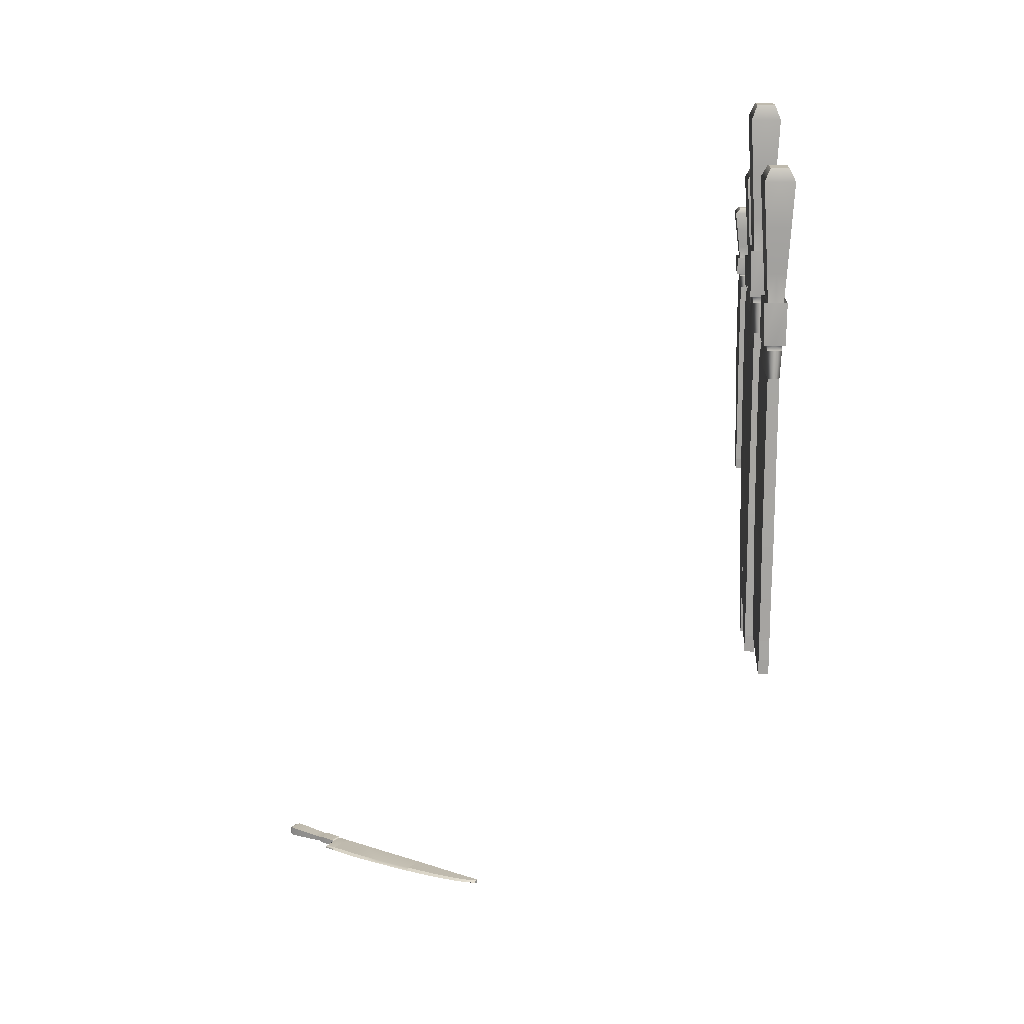
<metadata>
{"format":"obj","ext":"obj","renderer":"f3d","projection":"perspective","resolution":1024,"background":"white","views":[{"elev":15.5,"azim":92.3,"up":"+Y"}]}
</metadata>
<code>
g default
v -10.86 88.99 -59.28
v -6.347 89.4 -59.42
v -6.347 89.4 -58.79
v -10.86 88.99 -58.92
v -11.21 88.99 -59.1
v -10.97 88.19 -59.35
v -6.346 88.19 -59.35
v -6.346 88.19 -58.85
v -10.97 88.19 -58.85
v -11.25 88.19 -59.1
v -11.01 86.32 -59.35
v -6.346 86.32 -59.35
v -6.346 86.32 -58.85
v -11.01 86.32 -58.85
v -11.33 86.32 -59.1
v -10.93 83.77 -59.35
v -6.367 83.77 -59.35
v -6.367 83.77 -58.85
v -10.93 83.77 -58.85
v -11.22 83.77 -59.1
v -10.39 78.42 -59.33
v -10.68 80.79 -59.35
v -6.382 78.42 -59.33
v -6.367 80.79 -59.35
v -6.382 78.42 -58.88
v -6.367 80.79 -58.85
v -10.39 78.42 -58.88
v -10.68 80.79 -58.85
v -10.68 78.42 -59.1
v -10.99 80.78 -59.1
v -10.05 76.48 -59.33
v -10.31 76.48 -59.1
v -6.403 76.48 -59.33
v -6.403 76.48 -58.88
v -10.05 76.48 -58.88
v -9.796 75.58 -59.33
v -10.05 75.58 -59.1
v -6.403 75.58 -59.33
v -6.403 75.58 -58.88
v -9.796 75.58 -58.88
v -6.593 74.92 -59.33
v -9.741 74.92 -59.1
v -6.428 74.92 -59.33
v -6.428 74.92 -58.88
v -6.593 74.92 -58.88
v -6.436 89.4 -59.42
v -6.436 89.4 -58.79
v -8.167 89.4 -59.42
v -8.167 89.4 -58.79
v -7.984 97.03 -58.71
v -7.984 97.03 -59.49
v -6.584 97.03 -58.71
v -6.584 97.03 -59.49
v -8.352 96.49 -58.45
v -8.352 96.49 -59.75
v -6.287 96.49 -58.45
v -6.287 96.49 -59.75
v -8.098 89.62 -58.79
v -8.098 89.62 -59.42
v -6.492 89.62 -58.79
v -6.492 89.62 -59.42
v -8.352 94.63 -58.57
v -8.352 94.63 -59.63
v -6.287 94.63 -58.57
v -6.287 94.63 -59.63
v -8.263 89.63 -58.64
v -8.263 89.63 -59.57
v -6.359 89.63 -58.64
v -6.359 89.63 -59.57
v -8.218 92.68 -58.68
v -8.218 92.68 -59.52
v -6.395 92.68 -58.68
v -6.395 92.68 -59.52
v -6.347 89.4 -59.09
v -6.346 88.19 -59.1
v -6.346 86.32 -59.1
v -6.367 83.77 -59.1
v -6.367 80.79 -59.1
v -6.382 78.42 -59.1
v -6.403 76.48 -59.1
v -6.403 75.58 -59.1
v -6.428 74.92 -59.1
v -6.436 89.4 -59.09
v -6.584 97.03 -59.09
v -6.287 96.49 -59.09
v -6.492 89.62 -59.09
v -6.287 94.63 -59.09
v -6.359 89.63 -59.09
v -6.395 92.68 -59.09
v -10.86 88.99 -59.1
v -8.167 89.4 -59.1
v -8.098 89.62 -59.1
v -8.263 89.63 -59.1
v -8.218 92.68 -59.1
v -8.352 94.63 -59.1
v -8.352 96.49 -59.08
v -7.984 97.03 -59.1
v -8.295 91.45 -58.62
v -8.295 91.45 -59.59
v -6.333 91.45 -58.62
v -6.333 91.45 -59.59
v -6.333 91.45 -59.09
v -8.295 91.45 -59.1
v -8.155 91.44 -58.77
v -8.155 91.44 -59.44
v -6.446 91.44 -58.77
v -6.446 91.44 -59.44
v -6.446 91.44 -59.09
v -8.155 91.44 -59.1
g bamboo_skewers_bunch_:knife_pCone1 bamboo_skewers_bunch_:group1 decoration
f 1 48 46 2 7 6
f 2 74 75 7
f 3 47 49 4 9 8
f 4 5 10 9
f 5 1 6 10
f 6 7 12 11
f 7 75 76 12
f 8 9 14 13
f 9 10 15 14
f 10 6 11 15
f 11 12 17 16
f 12 76 77 17
f 13 14 19 18
f 14 15 20 19
f 15 11 16 20
f 90 91 48 1
f 21 22 24 23
f 22 21 29 30
f 23 24 78 79
f 25 26 28 27
f 27 28 30 29
f 16 17 24 22
f 17 77 78 24
f 18 19 28 26
f 19 20 30 28
f 20 16 22 30
f 42 41 43 82 44 45
f 29 21 31 32
f 21 23 33 31
f 23 79 80 33
f 25 27 35 34
f 27 29 32 35
f 32 31 36 37
f 31 33 38 36
f 33 80 81 38
f 34 35 40 39
f 35 32 37 40
f 37 36 41 42
f 36 38 43 41
f 38 81 82 43
f 39 40 45 44
f 40 37 42 45
f 5 90 1
f 46 83 74 2
f 51 97 84 53
f 48 91 92 59
f 49 47 60 58
f 47 83 86 60
f 46 48 59 61
f 55 96 97 51
f 54 56 52 50
f 56 85 84 52
f 57 55 51 53
f 59 92 93 67
f 58 60 68 66
f 60 86 88 68
f 61 59 67 69
f 63 95 96 55
f 62 64 56 54
f 64 87 85 56
f 65 63 55 57
f 67 93 103 99
f 66 68 100 98
f 68 88 102 100
f 69 67 99 101
f 71 94 95 63
f 70 72 64 62
f 72 89 87 64
f 73 71 63 65
f 75 74 3 8
f 76 75 8 13
f 77 76 13 18
f 79 78 26 25
f 78 77 18 26
f 80 79 25 34
f 81 80 34 39
f 82 81 39 44
f 74 83 47 3
f 86 83 46 61
f 84 85 57 53
f 88 86 61 69
f 85 87 65 57
f 89 108 107 73
f 87 89 73 65
f 4 90 5
f 4 49 91 90
f 92 91 49 58
f 93 92 58 66
f 94 109 104 70
f 95 94 70 62
f 96 95 62 54
f 97 96 54 50
f 84 97 50 52
f 99 103 109 105
f 98 100 106 104
f 100 102 108 106
f 101 99 105 107
f 101 102 88 69
f 98 103 93 66
f 107 108 102 101
f 104 109 103 98
f 105 109 94 71
f 104 106 72 70
f 106 108 89 72
f 107 105 71 73
g default
v -17.94 89.59 -59.28
v -14.42 90.07 -59.42
v -14.42 90.07 -58.79
v -17.94 89.59 -58.92
v -18.28 89.59 -59.1
v -18.04 87.02 -59.35
v -14.42 88.66 -59.35
v -14.42 88.66 -58.85
v -18.04 87.02 -58.85
v -18.33 87.02 -59.1
v -18.09 85.29 -59.35
v -14.42 86.47 -59.35
v -14.42 86.47 -58.85
v -18.09 85.29 -58.85
v -18.4 85.29 -59.1
v -18 82.95 -59.35
v -14.44 83.49 -59.35
v -14.44 83.49 -58.85
v -18 82.95 -58.85
v -18.29 82.95 -59.1
v -17.46 78.01 -59.33
v -17.75 80.19 -59.35
v -14.46 77.24 -59.33
v -14.44 80 -59.35
v -14.46 77.24 -58.88
v -14.44 80 -58.85
v -17.46 78.01 -58.88
v -17.75 80.19 -58.85
v -17.75 78.01 -59.1
v -18.06 80.19 -59.1
v -17.12 76.22 -59.33
v -17.39 76.22 -59.1
v -14.48 74.97 -59.33
v -14.48 74.97 -58.88
v -17.12 76.22 -58.88
v -16.35 74.57 -59.33
v -16.6 74.57 -59.1
v -14.48 73.92 -59.33
v -14.48 73.92 -58.88
v -16.35 74.57 -58.88
v -14.67 73.14 -59.33
v -16.29 73.96 -59.1
v -14.5 73.14 -59.33
v -14.5 73.14 -58.88
v -14.67 73.14 -58.88
v -14.51 90.07 -59.42
v -14.51 90.07 -58.79
v -16.24 90.07 -59.42
v -16.24 90.07 -58.79
v -16.06 98.98 -58.71
v -16.06 98.98 -59.49
v -14.66 98.98 -58.71
v -14.66 98.98 -59.49
v -16.43 98.35 -58.45
v -16.43 98.35 -59.75
v -14.36 98.35 -58.45
v -14.36 98.35 -59.75
v -16.17 90.33 -58.79
v -16.17 90.33 -59.42
v -14.57 90.33 -58.79
v -14.57 90.33 -59.42
v -16.43 96.18 -58.57
v -16.43 96.18 -59.63
v -14.36 96.18 -58.57
v -14.36 96.18 -59.63
v -16.34 90.34 -58.64
v -16.34 90.34 -59.57
v -14.43 90.34 -58.64
v -14.43 90.34 -59.57
v -16.29 93.9 -58.68
v -16.29 93.9 -59.52
v -14.47 93.9 -58.68
v -14.47 93.9 -59.52
v -14.42 90.07 -59.09
v -14.42 88.66 -59.1
v -14.42 86.47 -59.1
v -14.44 83.49 -59.1
v -14.44 80 -59.1
v -14.46 77.24 -59.1
v -14.48 74.97 -59.1
v -14.48 73.92 -59.1
v -14.5 73.14 -59.1
v -14.51 90.07 -59.09
v -14.66 98.98 -59.09
v -14.36 98.35 -59.09
v -14.57 90.33 -59.09
v -14.36 96.18 -59.09
v -14.43 90.34 -59.09
v -14.47 93.9 -59.09
v -17.94 89.59 -59.1
v -16.24 90.07 -59.1
v -16.17 90.33 -59.1
v -16.34 90.34 -59.1
v -16.29 93.9 -59.1
v -16.43 96.18 -59.1
v -16.43 98.35 -59.08
v -16.06 98.98 -59.1
v -16.37 92.46 -58.62
v -16.37 92.46 -59.59
v -14.41 92.46 -58.62
v -14.41 92.46 -59.59
v -14.41 92.46 -59.09
v -16.37 92.46 -59.1
v -16.23 92.46 -58.77
v -16.23 92.46 -59.44
v -14.52 92.46 -58.77
v -14.52 92.46 -59.44
v -14.52 92.46 -59.09
v -16.23 92.46 -59.1
g bamboo_skewers_bunch_:group1 decoration bamboo_skewers_bunch_:knife_pCone2
f 110 157 155 111 116 115
f 111 183 184 116
f 112 156 158 113 118 117
f 113 114 119 118
f 114 110 115 119
f 115 116 121 120
f 116 184 185 121
f 117 118 123 122
f 118 119 124 123
f 119 115 120 124
f 120 121 126 125
f 121 185 186 126
f 122 123 128 127
f 123 124 129 128
f 124 120 125 129
f 199 200 157 110
f 130 131 133 132
f 131 130 138 139
f 132 133 187 188
f 134 135 137 136
f 136 137 139 138
f 125 126 133 131
f 126 186 187 133
f 127 128 137 135
f 128 129 139 137
f 129 125 131 139
f 151 150 152 191 153 154
f 138 130 140 141
f 130 132 142 140
f 132 188 189 142
f 134 136 144 143
f 136 138 141 144
f 141 140 145 146
f 140 142 147 145
f 142 189 190 147
f 143 144 149 148
f 144 141 146 149
f 146 145 150 151
f 145 147 152 150
f 147 190 191 152
f 148 149 154 153
f 149 146 151 154
f 114 199 110
f 155 192 183 111
f 160 206 193 162
f 157 200 201 168
f 158 156 169 167
f 156 192 195 169
f 155 157 168 170
f 164 205 206 160
f 163 165 161 159
f 165 194 193 161
f 166 164 160 162
f 168 201 202 176
f 167 169 177 175
f 169 195 197 177
f 170 168 176 178
f 172 204 205 164
f 171 173 165 163
f 173 196 194 165
f 174 172 164 166
f 176 202 212 208
f 175 177 209 207
f 177 197 211 209
f 178 176 208 210
f 180 203 204 172
f 179 181 173 171
f 181 198 196 173
f 182 180 172 174
f 184 183 112 117
f 185 184 117 122
f 186 185 122 127
f 188 187 135 134
f 187 186 127 135
f 189 188 134 143
f 190 189 143 148
f 191 190 148 153
f 183 192 156 112
f 195 192 155 170
f 193 194 166 162
f 197 195 170 178
f 194 196 174 166
f 198 217 216 182
f 196 198 182 174
f 113 199 114
f 113 158 200 199
f 201 200 158 167
f 202 201 167 175
f 203 218 213 179
f 204 203 179 171
f 205 204 171 163
f 206 205 163 159
f 193 206 159 161
f 208 212 218 214
f 207 209 215 213
f 209 211 217 215
f 210 208 214 216
f 210 211 197 178
f 207 212 202 175
f 216 217 211 210
f 213 218 212 207
f 214 218 203 180
f 213 215 181 179
f 215 217 198 181
f 216 214 180 182
g default
v -23.71 89.52 -59.45
v -20.55 89.52 -59.56
v -20.55 89.52 -59.07
v -23.71 89.52 -59.18
v -24.39 89.52 -59.31
v -23.92 88.53 -59.51
v -20.55 88.53 -59.51
v -20.55 88.53 -59.12
v -23.92 88.53 -59.12
v -24.47 88.53 -59.31
v -24 86.21 -59.51
v -20.55 86.21 -59.51
v -20.55 86.21 -59.12
v -24 86.21 -59.12
v -24.61 86.21 -59.31
v -23.83 83.05 -59.51
v -20.59 83.05 -59.51
v -20.59 83.05 -59.12
v -23.83 83.05 -59.12
v -24.4 83.05 -59.31
v -22.77 76.42 -59.49
v -23.34 79.35 -59.51
v -20.62 76.42 -59.49
v -20.59 79.35 -59.51
v -20.62 76.42 -59.14
v -20.59 79.35 -59.12
v -22.77 76.42 -59.14
v -23.34 79.35 -59.12
v -23.35 76.42 -59.31
v -23.95 79.35 -59.31
v -22.1 74.01 -59.49
v -22.63 74.01 -59.31
v -20.66 74.01 -59.49
v -20.66 74.01 -59.14
v -22.1 74.01 -59.14
v -21.62 72.89 -59.49
v -22.11 72.89 -59.31
v -20.66 72.89 -59.49
v -20.66 72.89 -59.14
v -21.62 72.89 -59.14
v -21.03 72.07 -59.49
v -21.51 72.07 -59.31
v -20.71 72.07 -59.49
v -20.71 72.07 -59.14
v -21.03 72.07 -59.14
v -20.63 89.52 -59.56
v -20.63 89.52 -59.07
v -22.25 89.52 -59.56
v -22.25 89.52 -59.07
v -22.08 95.37 -59.01
v -22.08 95.37 -59.62
v -20.77 95.37 -59.01
v -20.77 95.37 -59.62
v -22.42 94.96 -58.81
v -22.42 94.96 -59.82
v -20.49 94.96 -58.81
v -20.49 94.96 -59.82
v -22.18 89.68 -59.07
v -22.18 89.68 -59.56
v -20.68 89.68 -59.07
v -20.68 89.68 -59.56
v -22.42 93.53 -58.9
v -22.42 93.53 -59.73
v -20.49 93.53 -58.9
v -20.49 93.53 -59.73
v -22.34 89.69 -58.95
v -22.34 89.69 -59.68
v -20.56 89.69 -58.95
v -20.56 89.69 -59.68
v -22.3 92.04 -58.99
v -22.3 92.04 -59.64
v -20.59 92.04 -58.99
v -20.59 92.04 -59.64
v -20.55 89.52 -59.31
v -20.55 88.53 -59.31
v -20.55 86.21 -59.31
v -20.59 83.05 -59.31
v -20.59 79.35 -59.31
v -20.62 76.42 -59.31
v -20.66 74.01 -59.31
v -20.66 72.89 -59.31
v -20.71 72.07 -59.31
v -20.63 89.52 -59.31
v -20.77 95.37 -59.31
v -20.49 94.96 -59.31
v -20.68 89.68 -59.31
v -20.49 93.53 -59.31
v -20.56 89.69 -59.31
v -20.59 92.04 -59.31
v -23.71 89.52 -59.31
v -22.25 89.52 -59.31
v -22.18 89.68 -59.32
v -22.34 89.69 -59.31
v -22.3 92.04 -59.31
v -22.42 93.53 -59.31
v -22.42 94.96 -59.3
v -22.08 95.37 -59.31
v -22.37 91.09 -58.93
v -22.37 91.09 -59.7
v -20.53 91.09 -58.93
v -20.53 91.09 -59.7
v -20.53 91.09 -59.31
v -22.37 91.09 -59.31
v -22.24 91.08 -59.05
v -22.24 91.08 -59.58
v -20.64 91.08 -59.05
v -20.64 91.08 -59.58
v -20.64 91.08 -59.31
v -22.24 91.08 -59.31
g bamboo_skewers_bunch_:group1 decoration bamboo_skewers_bunch_:knife_pCone3
f 219 266 264 220 225 224
f 220 292 293 225
f 221 265 267 222 227 226
f 222 223 228 227
f 223 219 224 228
f 224 225 230 229
f 225 293 294 230
f 226 227 232 231
f 227 228 233 232
f 228 224 229 233
f 229 230 235 234
f 230 294 295 235
f 231 232 237 236
f 232 233 238 237
f 233 229 234 238
f 308 309 266 219
f 239 240 242 241
f 240 239 247 248
f 241 242 296 297
f 243 244 246 245
f 245 246 248 247
f 234 235 242 240
f 235 295 296 242
f 236 237 246 244
f 237 238 248 246
f 238 234 240 248
f 260 259 261 300 262 263
f 247 239 249 250
f 239 241 251 249
f 241 297 298 251
f 243 245 253 252
f 245 247 250 253
f 250 249 254 255
f 249 251 256 254
f 251 298 299 256
f 252 253 258 257
f 253 250 255 258
f 255 254 259 260
f 254 256 261 259
f 256 299 300 261
f 257 258 263 262
f 258 255 260 263
f 223 308 219
f 264 301 292 220
f 269 315 302 271
f 266 309 310 277
f 267 265 278 276
f 265 301 304 278
f 264 266 277 279
f 273 314 315 269
f 272 274 270 268
f 274 303 302 270
f 275 273 269 271
f 277 310 311 285
f 276 278 286 284
f 278 304 306 286
f 279 277 285 287
f 281 313 314 273
f 280 282 274 272
f 282 305 303 274
f 283 281 273 275
f 285 311 321 317
f 284 286 318 316
f 286 306 320 318
f 287 285 317 319
f 289 312 313 281
f 288 290 282 280
f 290 307 305 282
f 291 289 281 283
f 293 292 221 226
f 294 293 226 231
f 295 294 231 236
f 297 296 244 243
f 296 295 236 244
f 298 297 243 252
f 299 298 252 257
f 300 299 257 262
f 292 301 265 221
f 304 301 264 279
f 302 303 275 271
f 306 304 279 287
f 303 305 283 275
f 307 326 325 291
f 305 307 291 283
f 222 308 223
f 222 267 309 308
f 310 309 267 276
f 311 310 276 284
f 312 327 322 288
f 313 312 288 280
f 314 313 280 272
f 315 314 272 268
f 302 315 268 270
f 317 321 327 323
f 316 318 324 322
f 318 320 326 324
f 319 317 323 325
f 319 320 306 287
f 316 321 311 284
f 325 326 320 319
f 322 327 321 316
f 323 327 312 289
f 322 324 290 288
f 324 326 307 290
f 325 323 289 291
g default
v -28.87 89.35 -59.48
v -27 89.35 -59.6
v -27 89.35 -59.03
v -28.87 89.35 -59.15
v -29.27 89.35 -59.31
v -28.99 88.77 -59.54
v -27 88.77 -59.54
v -27 88.77 -59.09
v -28.99 88.77 -59.09
v -29.32 88.77 -59.31
v -29.04 87.4 -59.54
v -27 87.4 -59.54
v -27 87.4 -59.09
v -29.04 87.4 -59.09
v -29.4 87.4 -59.31
v -28.94 85.54 -59.54
v -27.02 85.54 -59.54
v -27.02 85.54 -59.09
v -28.94 85.54 -59.09
v -29.27 85.54 -59.31
v -28.32 81.62 -59.52
v -28.65 83.35 -59.54
v -27.04 81.62 -59.52
v -27.02 83.35 -59.54
v -27.04 81.62 -59.11
v -27.02 83.35 -59.09
v -28.32 81.62 -59.11
v -28.65 83.35 -59.09
v -28.65 81.62 -59.31
v -29.01 83.35 -59.31
v -27.92 80.2 -59.52
v -28.23 80.2 -59.31
v -27.07 80.2 -59.52
v -27.07 80.2 -59.11
v -27.92 80.2 -59.11
v -27.63 79.54 -59.52
v -27.92 79.54 -59.31
v -27.07 79.54 -59.52
v -27.07 79.54 -59.11
v -27.63 79.54 -59.11
v -27.28 79.05 -59.52
v -27.57 79.05 -59.31
v -27.1 79.05 -59.52
v -27.1 79.05 -59.11
v -27.28 79.05 -59.11
v -27.05 89.35 -59.6
v -27.05 89.35 -59.03
v -28.01 89.35 -59.6
v -28.01 89.35 -59.03
v -27.9 92.81 -58.96
v -27.9 92.81 -59.67
v -27.13 92.81 -58.96
v -27.13 92.81 -59.67
v -28.11 92.56 -58.73
v -28.11 92.56 -59.9
v -26.97 92.56 -58.73
v -26.97 92.56 -59.9
v -27.97 89.45 -59.03
v -27.97 89.45 -59.6
v -27.08 89.45 -59.03
v -27.08 89.45 -59.6
v -28.11 91.72 -58.84
v -28.11 91.72 -59.79
v -26.97 91.72 -58.84
v -26.97 91.72 -59.79
v -28.06 89.46 -58.89
v -28.06 89.46 -59.73
v -27.01 89.46 -58.89
v -27.01 89.46 -59.73
v -28.03 90.84 -58.94
v -28.03 90.84 -59.69
v -27.03 90.84 -58.94
v -27.03 90.84 -59.69
v -27 89.35 -59.31
v -27 88.77 -59.31
v -27 87.4 -59.31
v -27.02 85.54 -59.31
v -27.02 83.35 -59.31
v -27.04 81.62 -59.31
v -27.07 80.2 -59.31
v -27.07 79.54 -59.31
v -27.1 79.05 -59.31
v -27.05 89.35 -59.31
v -27.13 92.81 -59.31
v -26.97 92.56 -59.31
v -27.08 89.45 -59.31
v -26.97 91.72 -59.31
v -27.01 89.46 -59.3
v -27.03 90.84 -59.31
v -28.87 89.35 -59.31
v -28.01 89.35 -59.31
v -27.97 89.45 -59.32
v -28.06 89.46 -59.31
v -28.03 90.84 -59.31
v -28.11 91.72 -59.31
v -28.11 92.56 -59.3
v -27.9 92.81 -59.31
v -28.08 90.28 -58.87
v -28.08 90.28 -59.76
v -26.99 90.28 -58.87
v -26.99 90.28 -59.76
v -26.99 90.28 -59.3
v -28.08 90.28 -59.31
v -28 90.28 -59.01
v -28 90.28 -59.62
v -27.05 90.28 -59.01
v -27.05 90.28 -59.62
v -27.05 90.28 -59.31
v -28 90.28 -59.31
g bamboo_skewers_bunch_:group1 decoration bamboo_skewers_bunch_:f
f 328 375 373 329 334 333
f 329 401 402 334
f 330 374 376 331 336 335
f 331 332 337 336
f 332 328 333 337
f 333 334 339 338
f 334 402 403 339
f 335 336 341 340
f 336 337 342 341
f 337 333 338 342
f 338 339 344 343
f 339 403 404 344
f 340 341 346 345
f 341 342 347 346
f 342 338 343 347
f 417 418 375 328
f 348 349 351 350
f 349 348 356 357
f 350 351 405 406
f 352 353 355 354
f 354 355 357 356
f 343 344 351 349
f 344 404 405 351
f 345 346 355 353
f 346 347 357 355
f 347 343 349 357
f 369 368 370 409 371 372
f 356 348 358 359
f 348 350 360 358
f 350 406 407 360
f 352 354 362 361
f 354 356 359 362
f 359 358 363 364
f 358 360 365 363
f 360 407 408 365
f 361 362 367 366
f 362 359 364 367
f 364 363 368 369
f 363 365 370 368
f 365 408 409 370
f 366 367 372 371
f 367 364 369 372
f 332 417 328
f 373 410 401 329
f 378 424 411 380
f 375 418 419 386
f 376 374 387 385
f 374 410 413 387
f 373 375 386 388
f 382 423 424 378
f 381 383 379 377
f 383 412 411 379
f 384 382 378 380
f 386 419 420 394
f 385 387 395 393
f 387 413 415 395
f 388 386 394 396
f 390 422 423 382
f 389 391 383 381
f 391 414 412 383
f 392 390 382 384
f 394 420 430 426
f 393 395 427 425
f 395 415 429 427
f 396 394 426 428
f 398 421 422 390
f 397 399 391 389
f 399 416 414 391
f 400 398 390 392
f 402 401 330 335
f 403 402 335 340
f 404 403 340 345
f 406 405 353 352
f 405 404 345 353
f 407 406 352 361
f 408 407 361 366
f 409 408 366 371
f 401 410 374 330
f 413 410 373 388
f 411 412 384 380
f 415 413 388 396
f 412 414 392 384
f 416 435 434 400
f 414 416 400 392
f 331 417 332
f 331 376 418 417
f 419 418 376 385
f 420 419 385 393
f 421 436 431 397
f 422 421 397 389
f 423 422 389 381
f 424 423 381 377
f 411 424 377 379
f 426 430 436 432
f 425 427 433 431
f 427 429 435 433
f 428 426 432 434
f 428 429 415 396
f 425 430 420 393
f 434 435 429 428
f 431 436 430 425
f 432 436 421 398
f 431 433 399 397
f 433 435 416 399
f 434 432 398 400
g default
v -21.59 59.27 -37.54
v -22.48 59.22 -38.09
v -22.48 59.43 -38.09
v -21.59 59.38 -37.54
v -21.4 59.33 -37.43
v -21.26 59.25 -37.94
v -22.2 59.25 -38.53
v -22.2 59.41 -38.53
v -21.26 59.41 -37.94
v -21.1 59.33 -37.85
v -20.6 59.25 -38.96
v -21.57 59.25 -39.56
v -21.57 59.41 -39.56
v -20.6 59.41 -38.96
v -20.43 59.33 -38.85
v -19.78 59.25 -40.38
v -20.69 59.25 -40.95
v -20.69 59.41 -40.95
v -19.78 59.41 -40.38
v -19.62 59.33 -40.28
v -18.26 59.25 -43.5
v -18.91 59.25 -42.11
v -18.87 59.25 -43.88
v -19.68 59.25 -42.58
v -18.87 59.4 -43.88
v -19.68 59.41 -42.58
v -18.26 59.4 -43.5
v -18.91 59.41 -42.11
v -18.1 59.33 -43.4
v -18.73 59.33 -42
v -17.79 59.25 -44.68
v -17.64 59.33 -44.59
v -18.19 59.25 -44.93
v -18.19 59.4 -44.93
v -17.79 59.4 -44.68
v -17.62 59.25 -45.26
v -17.48 59.33 -45.18
v -17.89 59.25 -45.43
v -17.89 59.4 -45.43
v -17.62 59.4 -45.26
v -17.56 59.25 -45.73
v -17.43 59.33 -45.64
v -17.65 59.25 -45.78
v -17.65 59.4 -45.78
v -17.56 59.4 -45.73
v -22.45 59.22 -38.08
v -22.45 59.43 -38.08
v -22 59.22 -37.8
v -22 59.43 -37.8
v -23.65 59.45 -35.24
v -23.65 59.2 -35.24
v -24.02 59.45 -35.46
v -24.02 59.2 -35.46
v -23.44 59.53 -35.36
v -23.44 59.12 -35.36
v -23.98 59.53 -35.7
v -23.98 59.12 -35.7
v -22.06 59.43 -37.73
v -22.06 59.22 -37.73
v -22.48 59.43 -38
v -22.48 59.22 -38
v -23.05 59.5 -35.99
v -23.05 59.16 -35.99
v -23.59 59.5 -36.33
v -23.59 59.16 -36.33
v -22.02 59.47 -37.7
v -22.02 59.18 -37.7
v -22.52 59.47 -38.01
v -22.52 59.18 -38.01
v -22.67 59.46 -36.67
v -22.67 59.19 -36.67
v -23.15 59.46 -36.97
v -23.15 59.19 -36.97
v -22.48 59.33 -38.09
v -22.2 59.33 -38.53
v -21.57 59.33 -39.56
v -20.69 59.33 -40.95
v -19.68 59.33 -42.58
v -18.87 59.33 -43.88
v -18.19 59.33 -44.93
v -17.89 59.33 -45.43
v -17.65 59.33 -45.78
v -22.45 59.33 -38.08
v -24.02 59.33 -35.46
v -23.98 59.33 -35.7
v -22.48 59.33 -38
v -23.59 59.33 -36.33
v -22.52 59.33 -38.01
v -23.15 59.33 -36.97
v -21.59 59.33 -37.54
v -22 59.33 -37.8
v -22.06 59.32 -37.73
v -22.02 59.33 -37.7
v -22.67 59.33 -36.67
v -23.05 59.33 -35.99
v -23.44 59.33 -35.36
v -23.65 59.33 -35.24
v -22.39 59.48 -37.08
v -22.39 59.17 -37.08
v -22.91 59.48 -37.4
v -22.91 59.17 -37.4
v -22.91 59.33 -37.4
v -22.39 59.33 -37.08
v -22.43 59.43 -37.11
v -22.43 59.22 -37.11
v -22.88 59.43 -37.38
v -22.88 59.22 -37.38
v -22.88 59.33 -37.38
v -22.43 59.33 -37.11
g bamboo_skewers_bunch_:group1 decoration bamboo_skewers_bunch_:knife_pCone4
f 437 484 482 438 443 442
f 438 510 511 443
f 439 483 485 440 445 444
f 440 441 446 445
f 441 437 442 446
f 442 443 448 447
f 443 511 512 448
f 444 445 450 449
f 445 446 451 450
f 446 442 447 451
f 447 448 453 452
f 448 512 513 453
f 449 450 455 454
f 450 451 456 455
f 451 447 452 456
f 526 527 484 437
f 457 458 460 459
f 458 457 465 466
f 459 460 514 515
f 461 462 464 463
f 463 464 466 465
f 452 453 460 458
f 453 513 514 460
f 454 455 464 462
f 455 456 466 464
f 456 452 458 466
f 478 477 479 518 480 481
f 465 457 467 468
f 457 459 469 467
f 459 515 516 469
f 461 463 471 470
f 463 465 468 471
f 468 467 472 473
f 467 469 474 472
f 469 516 517 474
f 470 471 476 475
f 471 468 473 476
f 473 472 477 478
f 472 474 479 477
f 474 517 518 479
f 475 476 481 480
f 476 473 478 481
f 441 526 437
f 482 519 510 438
f 487 533 520 489
f 484 527 528 495
f 485 483 496 494
f 483 519 522 496
f 482 484 495 497
f 491 532 533 487
f 490 492 488 486
f 492 521 520 488
f 493 491 487 489
f 495 528 529 503
f 494 496 504 502
f 496 522 524 504
f 497 495 503 505
f 499 531 532 491
f 498 500 492 490
f 500 523 521 492
f 501 499 491 493
f 503 529 539 535
f 502 504 536 534
f 504 524 538 536
f 505 503 535 537
f 507 530 531 499
f 506 508 500 498
f 508 525 523 500
f 509 507 499 501
f 511 510 439 444
f 512 511 444 449
f 513 512 449 454
f 515 514 462 461
f 514 513 454 462
f 516 515 461 470
f 517 516 470 475
f 518 517 475 480
f 510 519 483 439
f 522 519 482 497
f 520 521 493 489
f 524 522 497 505
f 521 523 501 493
f 525 544 543 509
f 523 525 509 501
f 440 526 441
f 440 485 527 526
f 528 527 485 494
f 529 528 494 502
f 530 545 540 506
f 531 530 506 498
f 532 531 498 490
f 533 532 490 486
f 520 533 486 488
f 535 539 545 541
f 534 536 542 540
f 536 538 544 542
f 537 535 541 543
f 537 538 524 505
f 534 539 529 502
f 543 544 538 537
f 540 545 539 534
f 541 545 530 507
f 540 542 508 506
f 542 544 525 508
f 543 541 507 509

</code>
